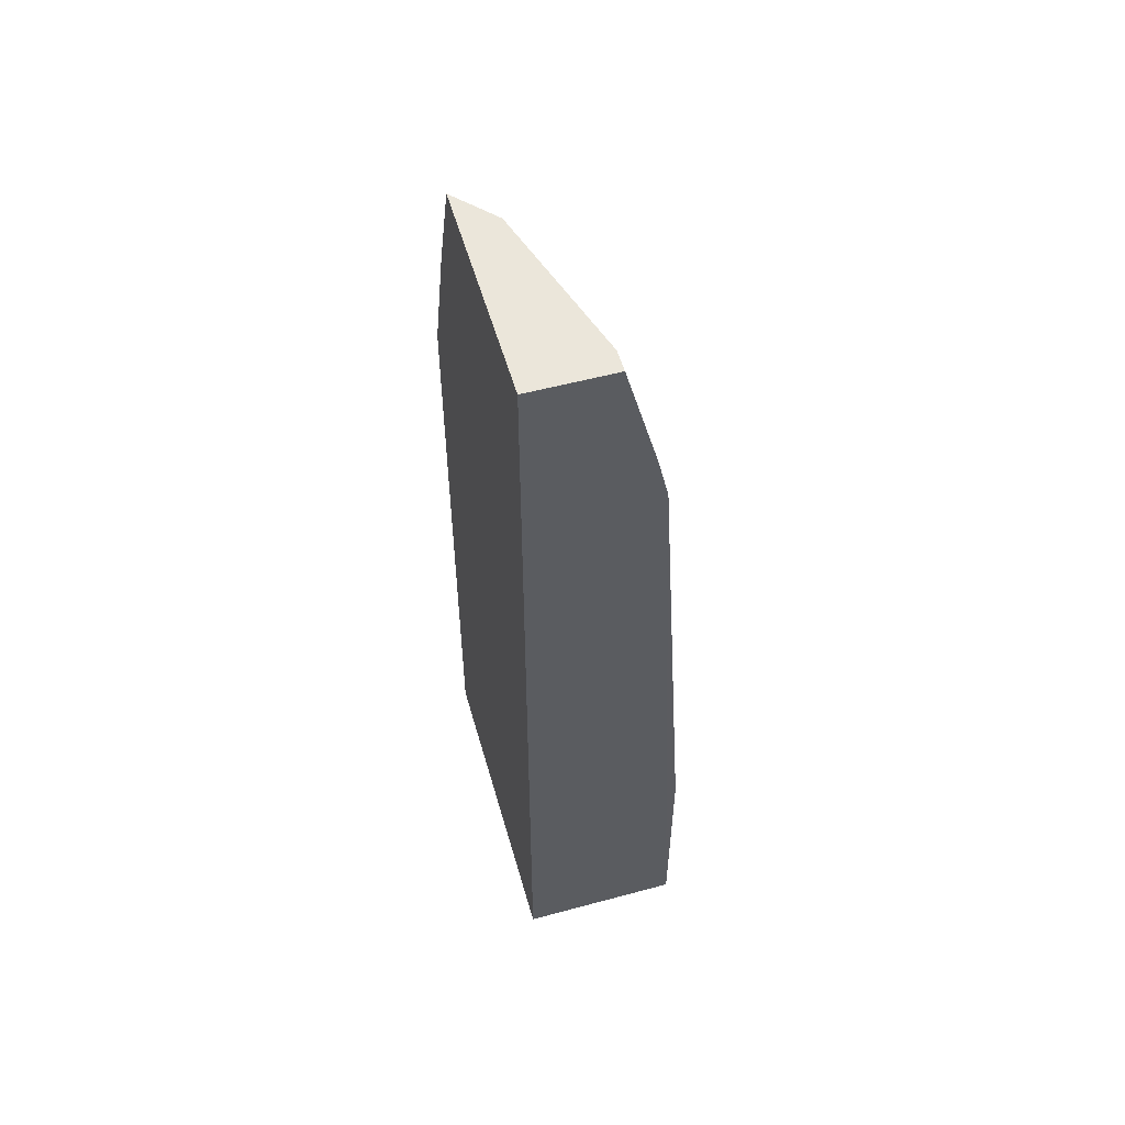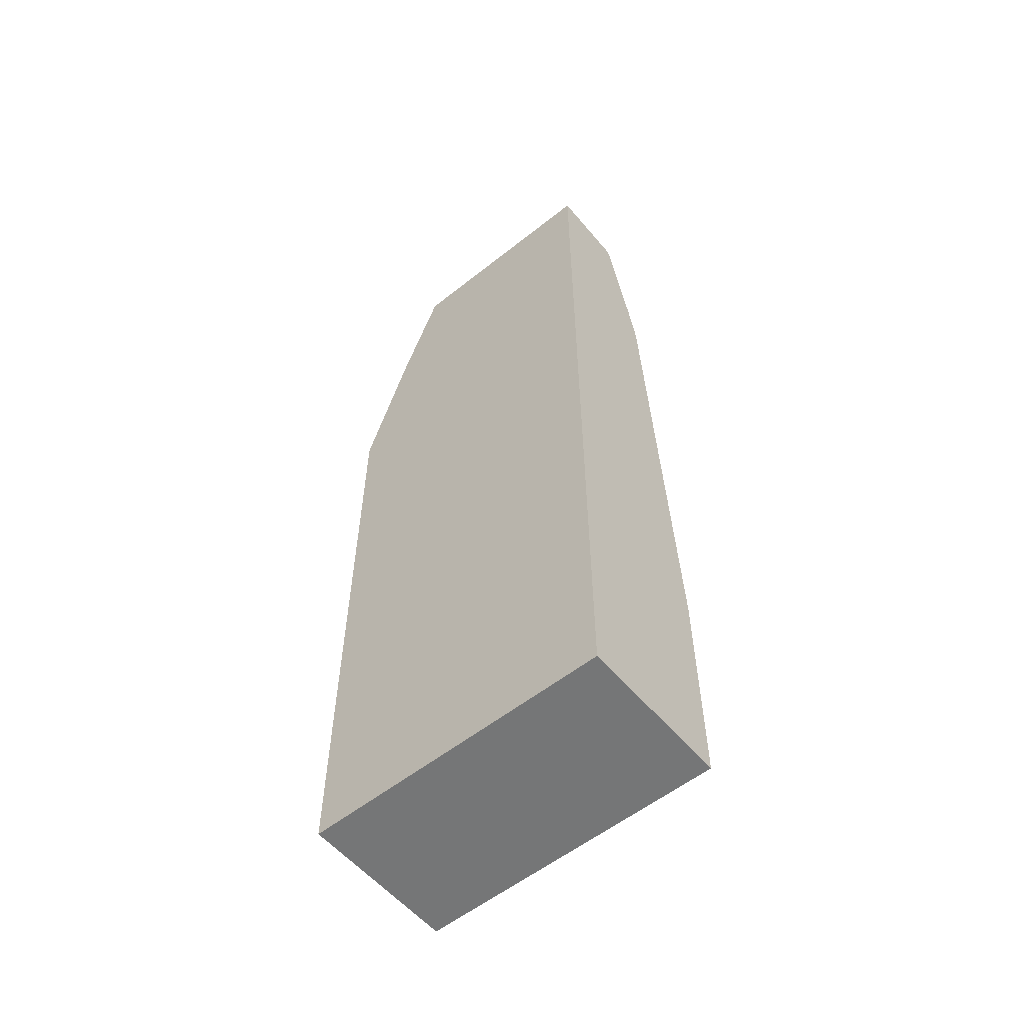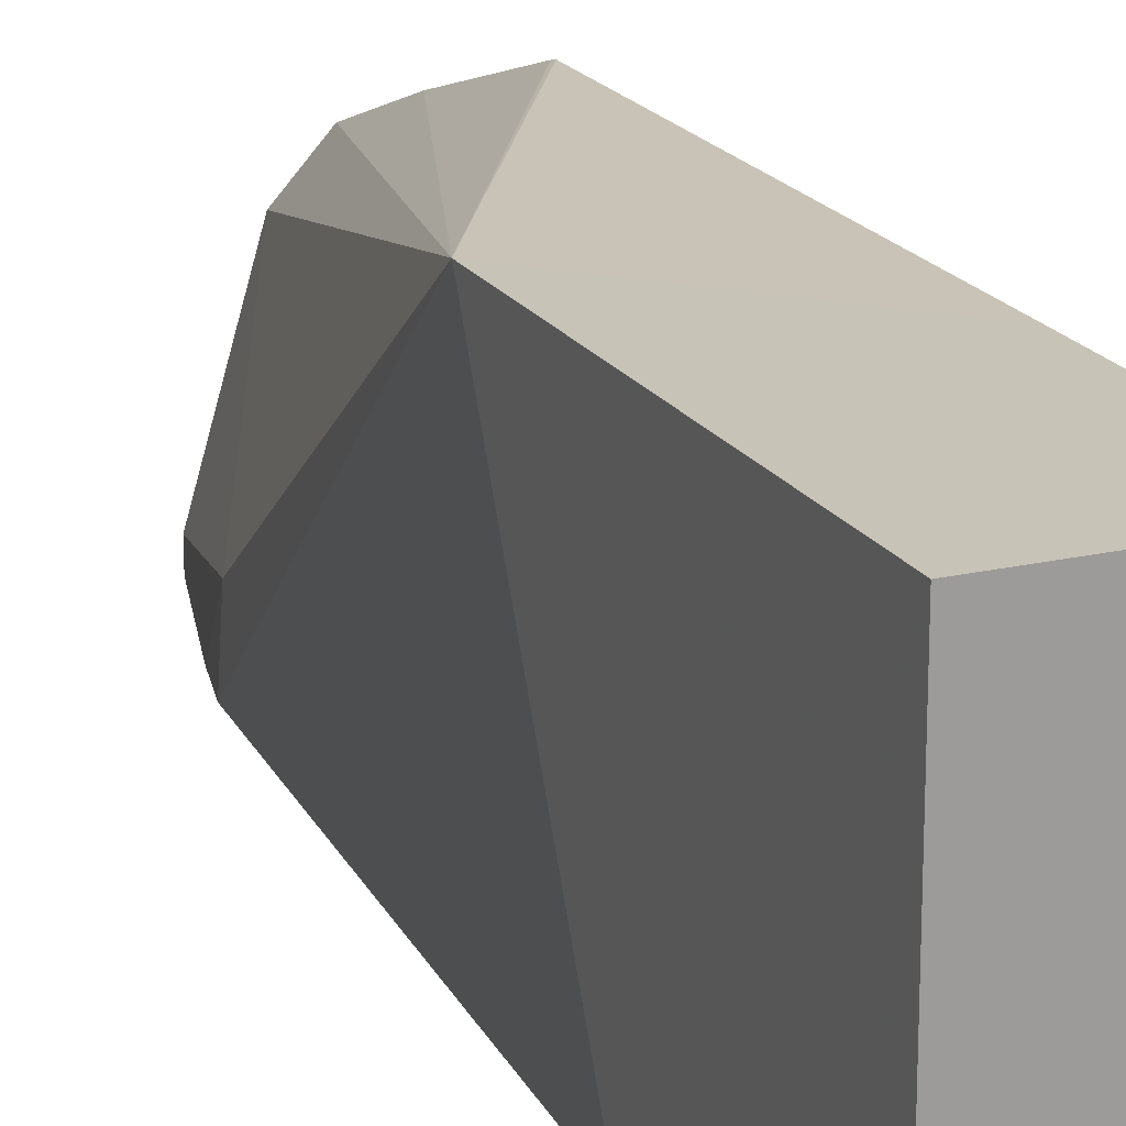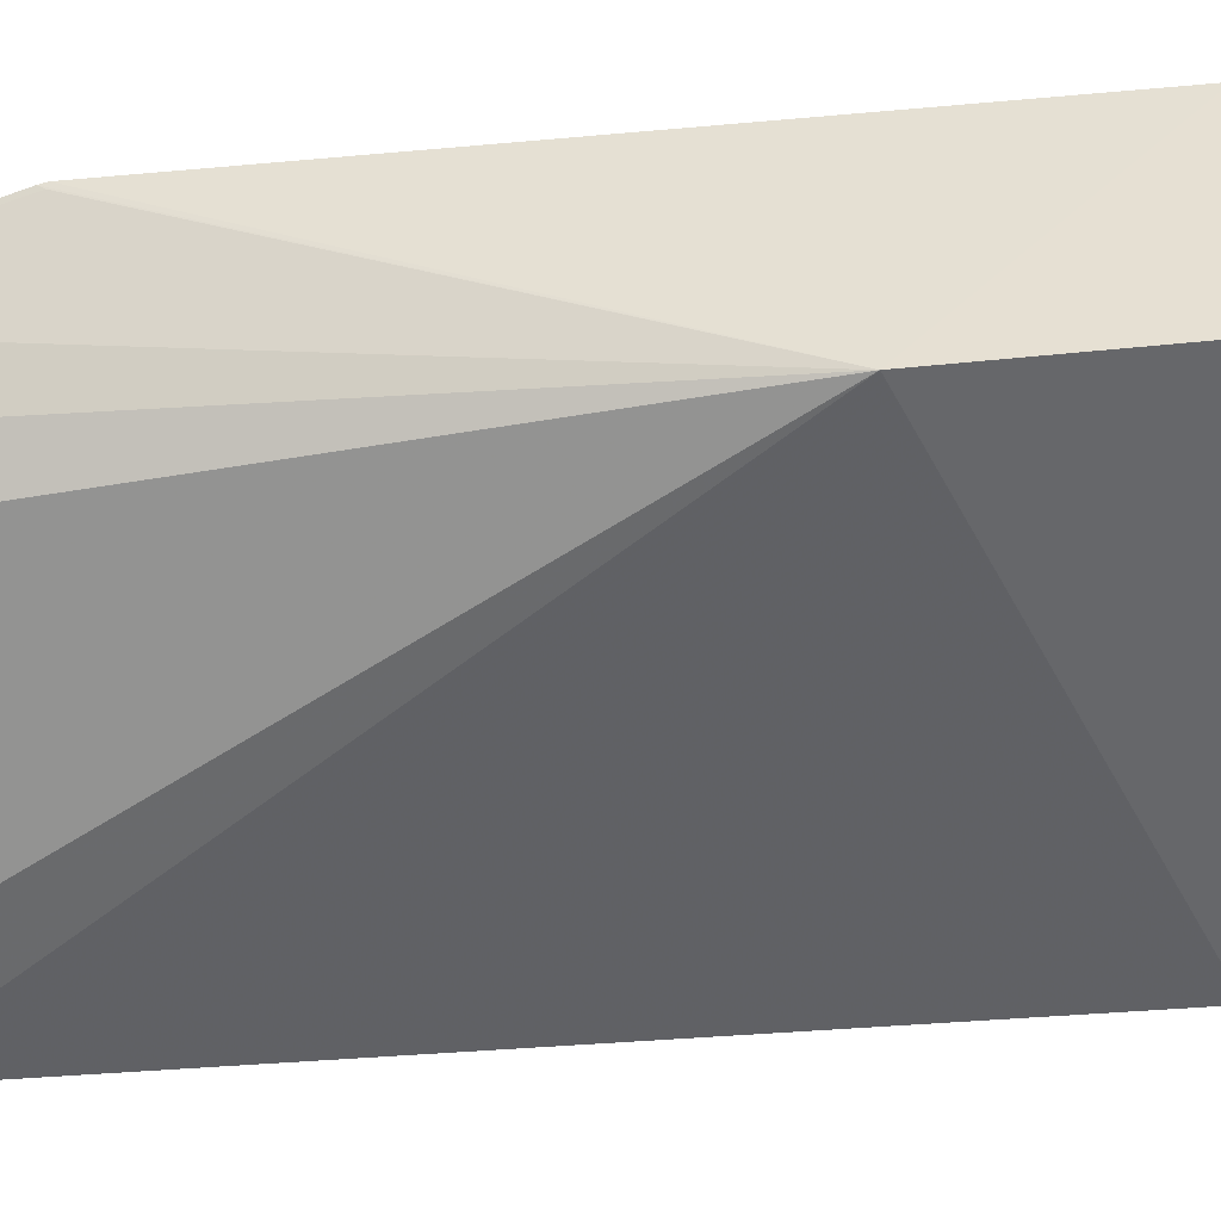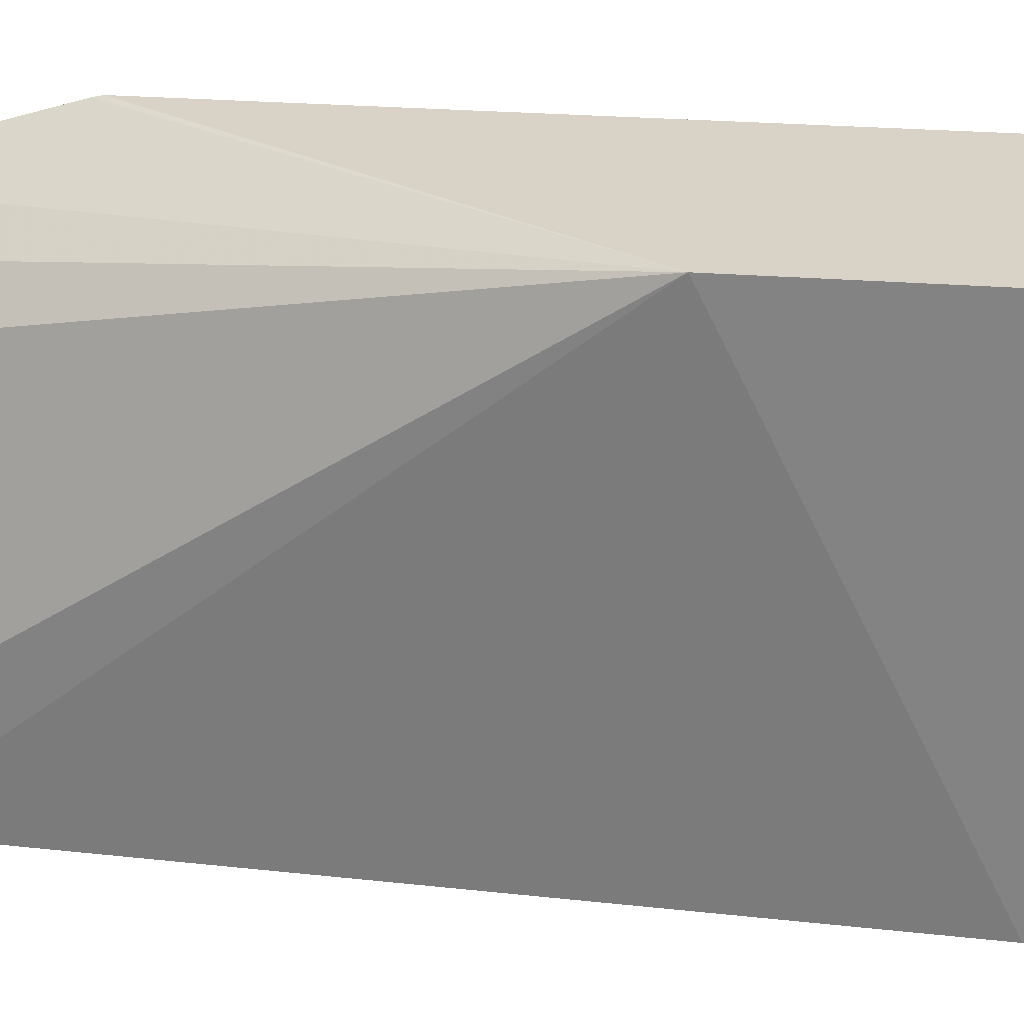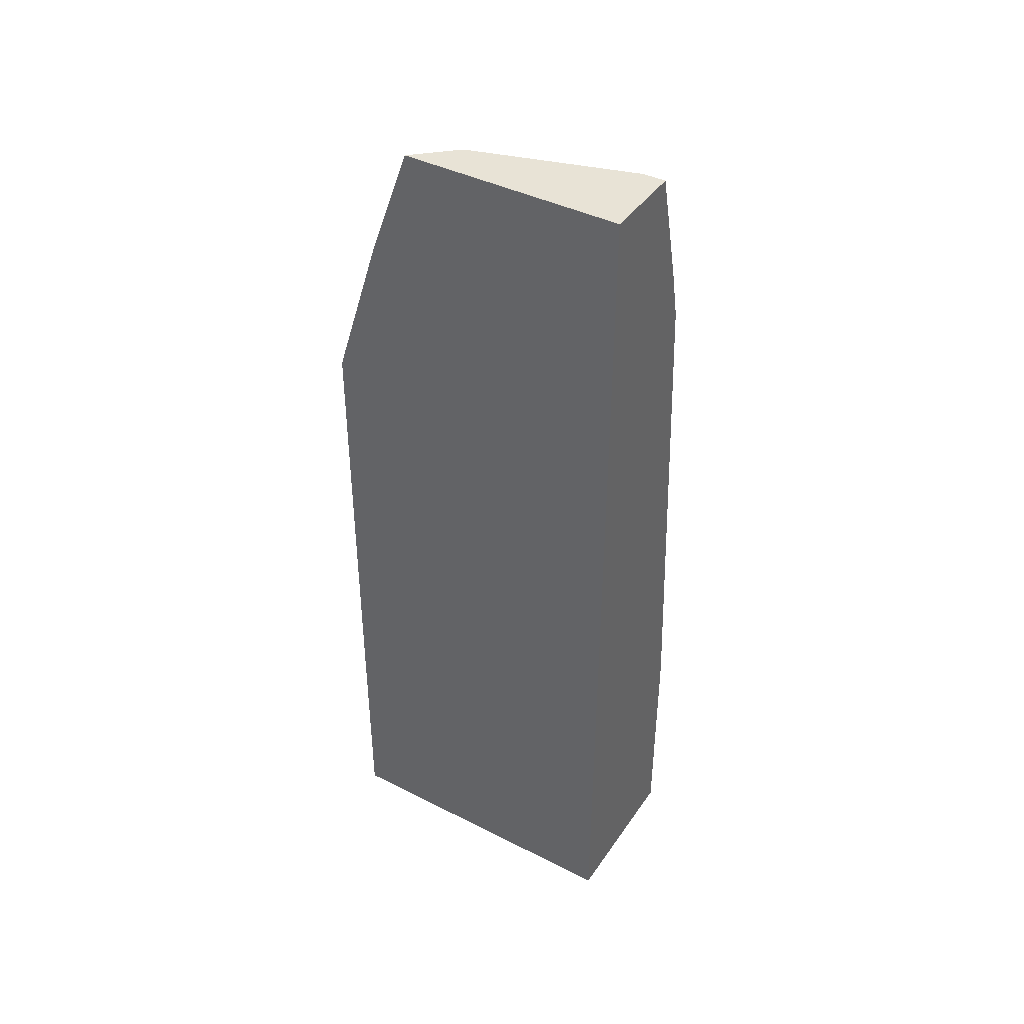
<metadata>
{"format":"obj","ext":"obj","renderer":"f3d","projection":"perspective","resolution":1024,"background":"white","views":[{"elev":54.7,"azim":-15.9,"up":"+Z"},{"elev":-56.7,"azim":-50.4,"up":"+Z"},{"elev":19.6,"azim":156.6,"up":"+Y"},{"elev":38.3,"azim":81.4,"up":"+Y"},{"elev":28.0,"azim":96.4,"up":"+Y"},{"elev":41.5,"azim":-58.5,"up":"+Z"}]}
</metadata>
<code>
v 0.26 -0.03094 0.163
v 0.2809 -0.05368 0.163
v 0.3507 0.0213 -0.1456
v 0.332 -0.1207 0.06036
v 0.3079 -0.1448 0.163
v 0.3261 -0.1573 0.09351
v 0.3079 -0.1573 0.163
v 0.26 -0.1573 0.163
v 0.332 -0.1573 0.06676
v 0.26 -0.1573 -0.3622
v 0.26 0.0213 -0.2381
v 0.26 0.0213 -0.3622
v 0.26 0.0209 0.009284
v 0.26 0.02031 0.01193
v 0.2616 0.02012 0.01006
v 0.26 -0.006939 0.09748
v 0.3507 0.0213 -0.3622
v 0.3507 -0.1573 -0.3622
v 0.3507 -0.1573 -0.2321
f 17 3 18
f 11 8 1
f 15 16 3
f 17 12 3
f 17 18 12
f 11 1 16
f 19 18 3
f 10 12 18
f 19 3 9
f 4 9 3
f 6 9 4
f 6 7 9
f 9 10 18
f 14 11 16
f 19 9 18
f 14 16 15
f 16 1 3
f 14 3 13
f 14 15 3
f 2 3 1
f 2 4 3
f 5 4 2
f 5 6 4
f 5 7 6
f 2 1 7
f 8 7 1
f 5 2 7
f 8 10 9
f 11 10 8
f 11 12 10
f 11 3 12
f 11 13 3
f 14 13 11
f 8 9 7

</code>
